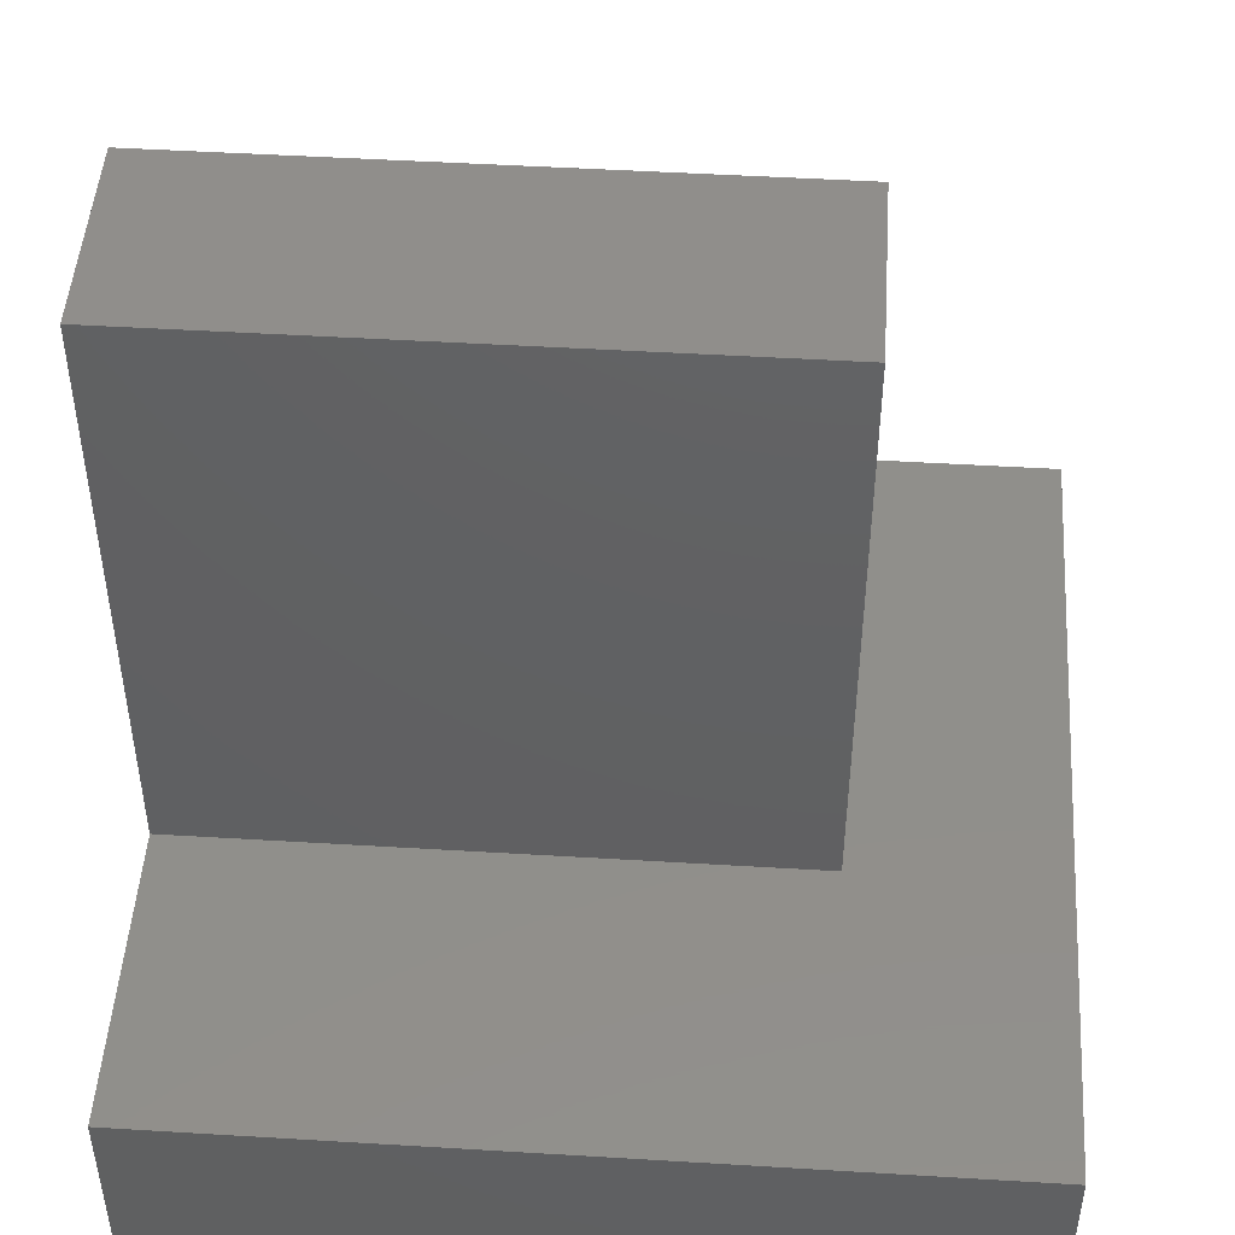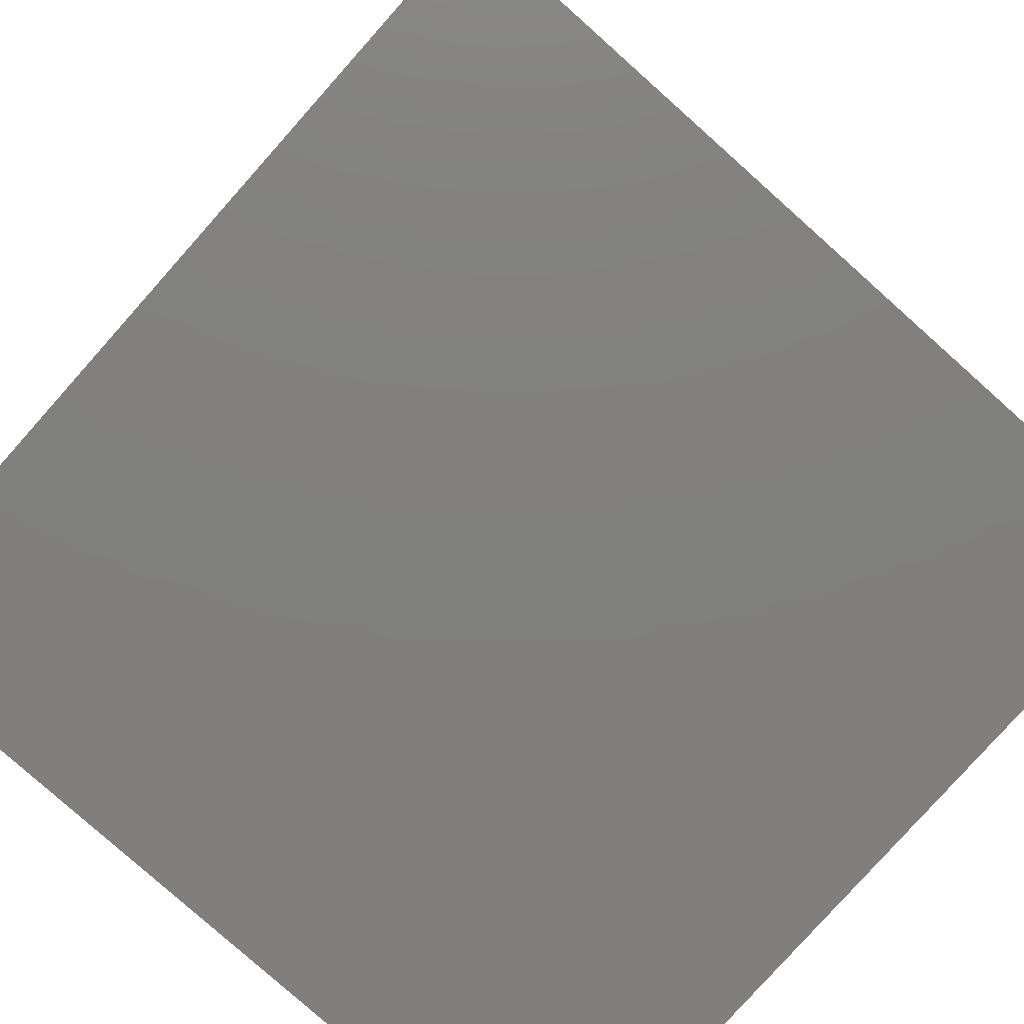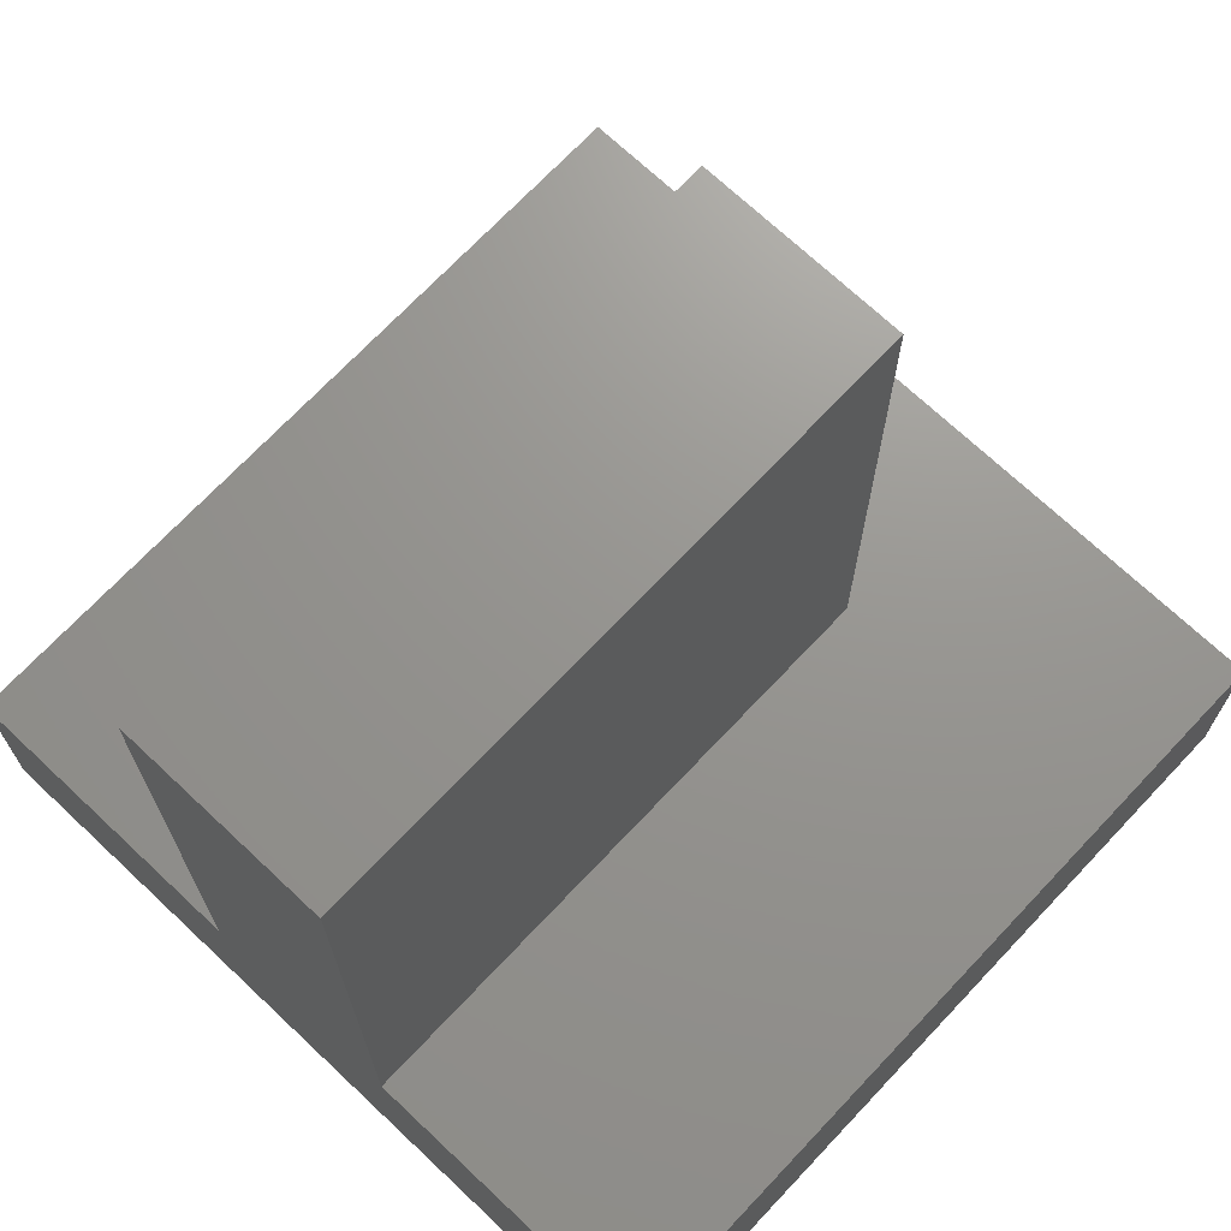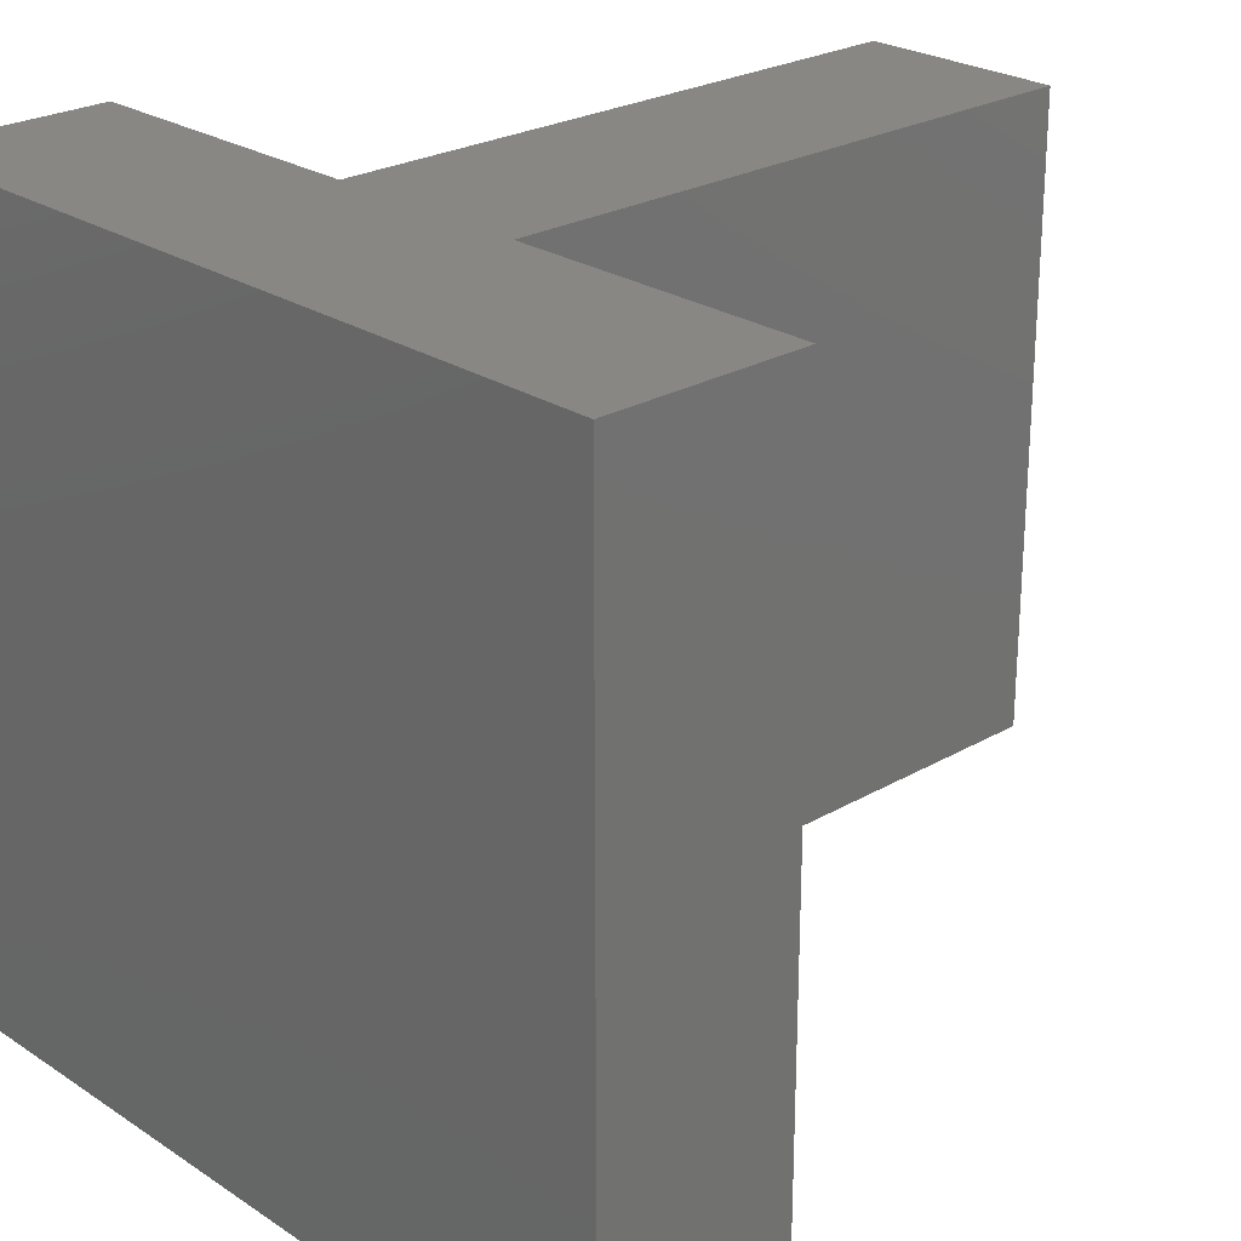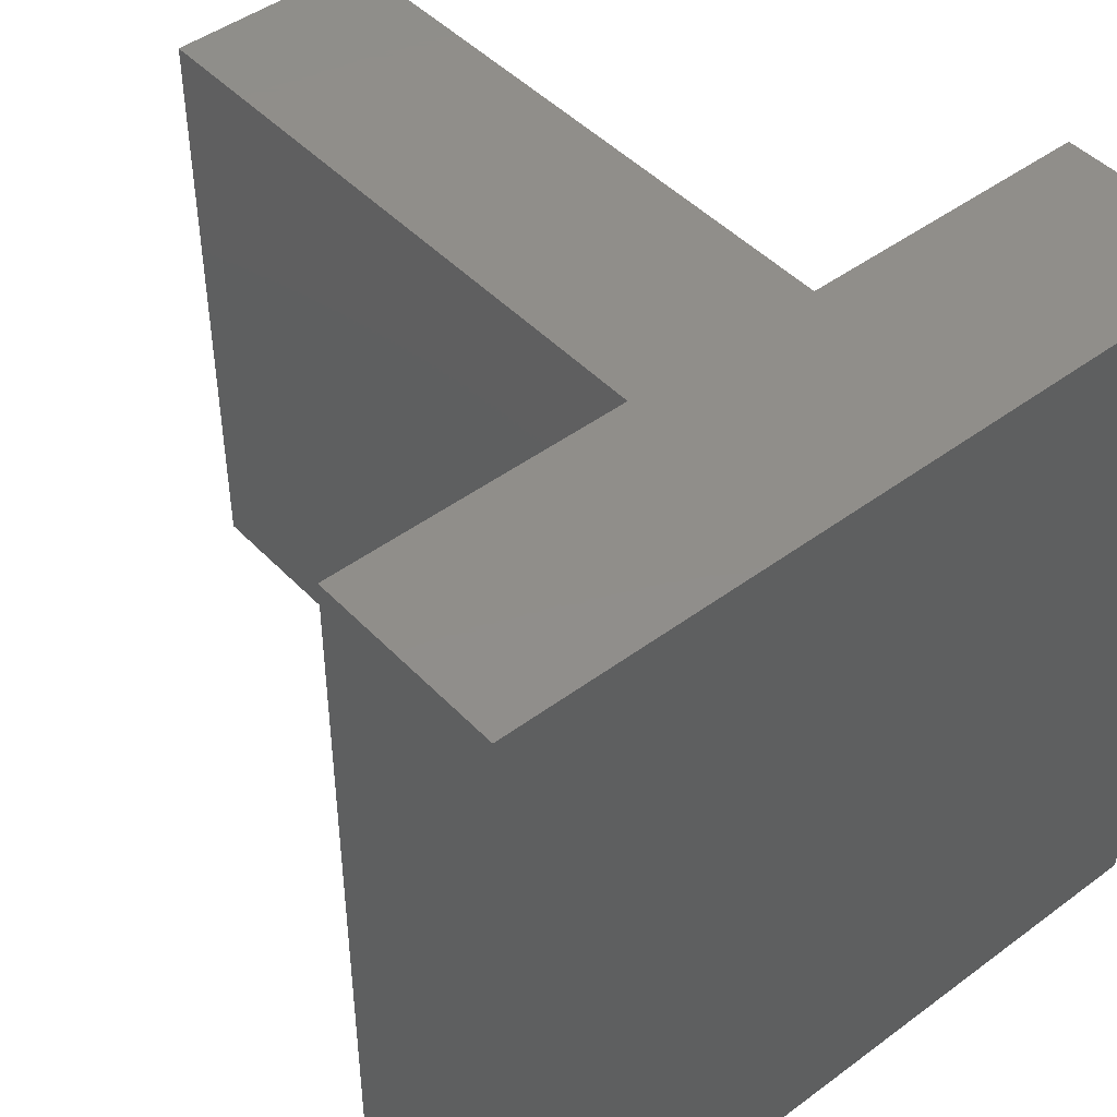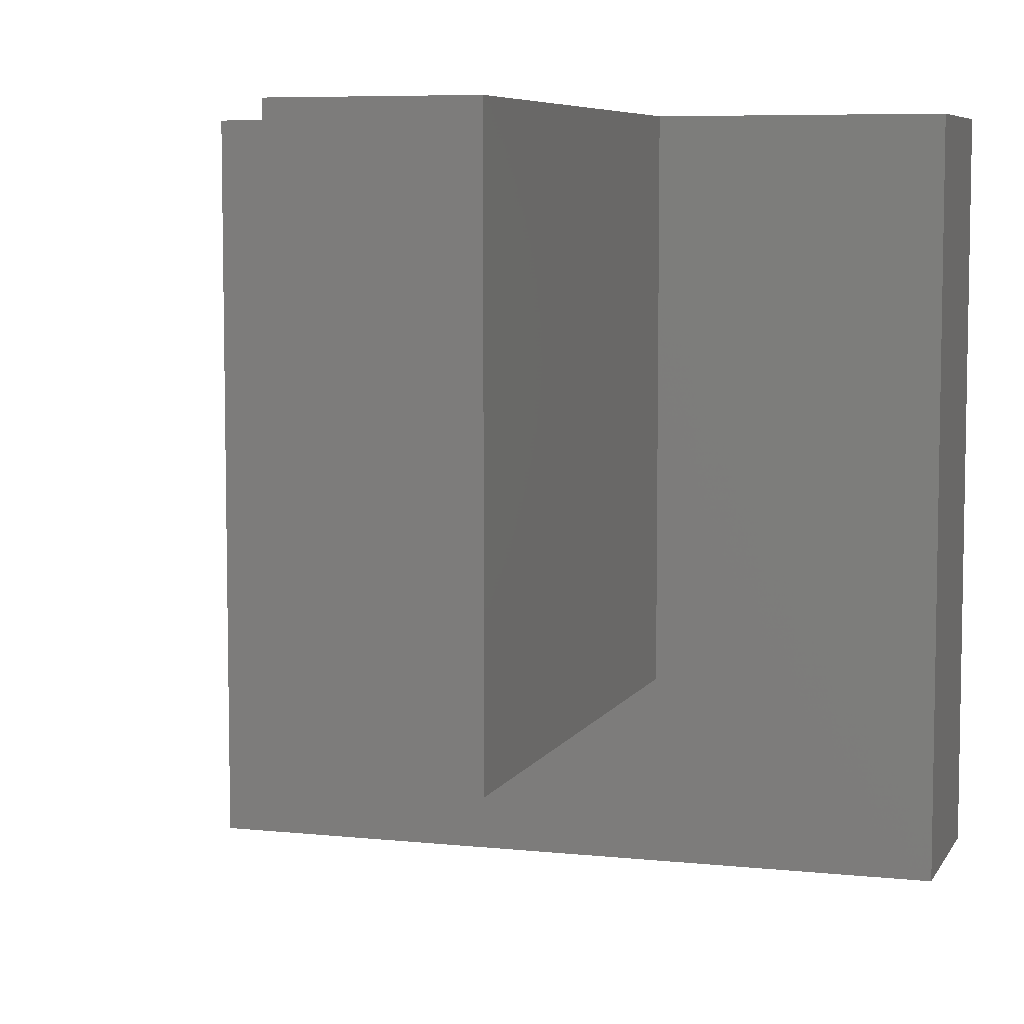
<metadata>
{"format":"stl","ext":"stl","renderer":"f3d","projection":"perspective","resolution":1024,"background":"white","views":[{"elev":48.0,"azim":-86.1,"up":"+Z"},{"elev":-80.0,"azim":48.3,"up":"+Z"},{"elev":70.7,"azim":-136.7,"up":"+Z"},{"elev":24.9,"azim":-133.3,"up":"+Y"},{"elev":46.0,"azim":139.6,"up":"+Y"},{"elev":6.7,"azim":17.4,"up":"+Y"}]}
</metadata>
<code>
# stl→obj: 16 verts, 28 faces
v 0 0 0
v 0 40 10
v 0 40 0
v 0 0 10
v 15 40 10
v 15 10 10
v 25 10 10
v 40 40 10
v 25 40 10
v 40 0 10
v 40 40 0
v 40 0 0
v 15 40 40
v 25 40 40
v 15 10 40
v 25 10 40
f 1 2 3
f 2 1 4
f 5 2 6
f 7 8 9
f 8 7 10
f 6 10 7
f 6 4 10
f 4 6 2
f 10 11 8
f 11 10 12
f 11 9 8
f 9 11 5
f 3 5 11
f 5 3 2
f 9 13 14
f 13 9 5
f 1 11 12
f 11 1 3
f 1 10 4
f 10 1 12
f 6 13 5
f 13 6 15
f 13 16 14
f 16 13 15
f 16 9 14
f 9 16 7
f 6 16 15
f 16 6 7

</code>
